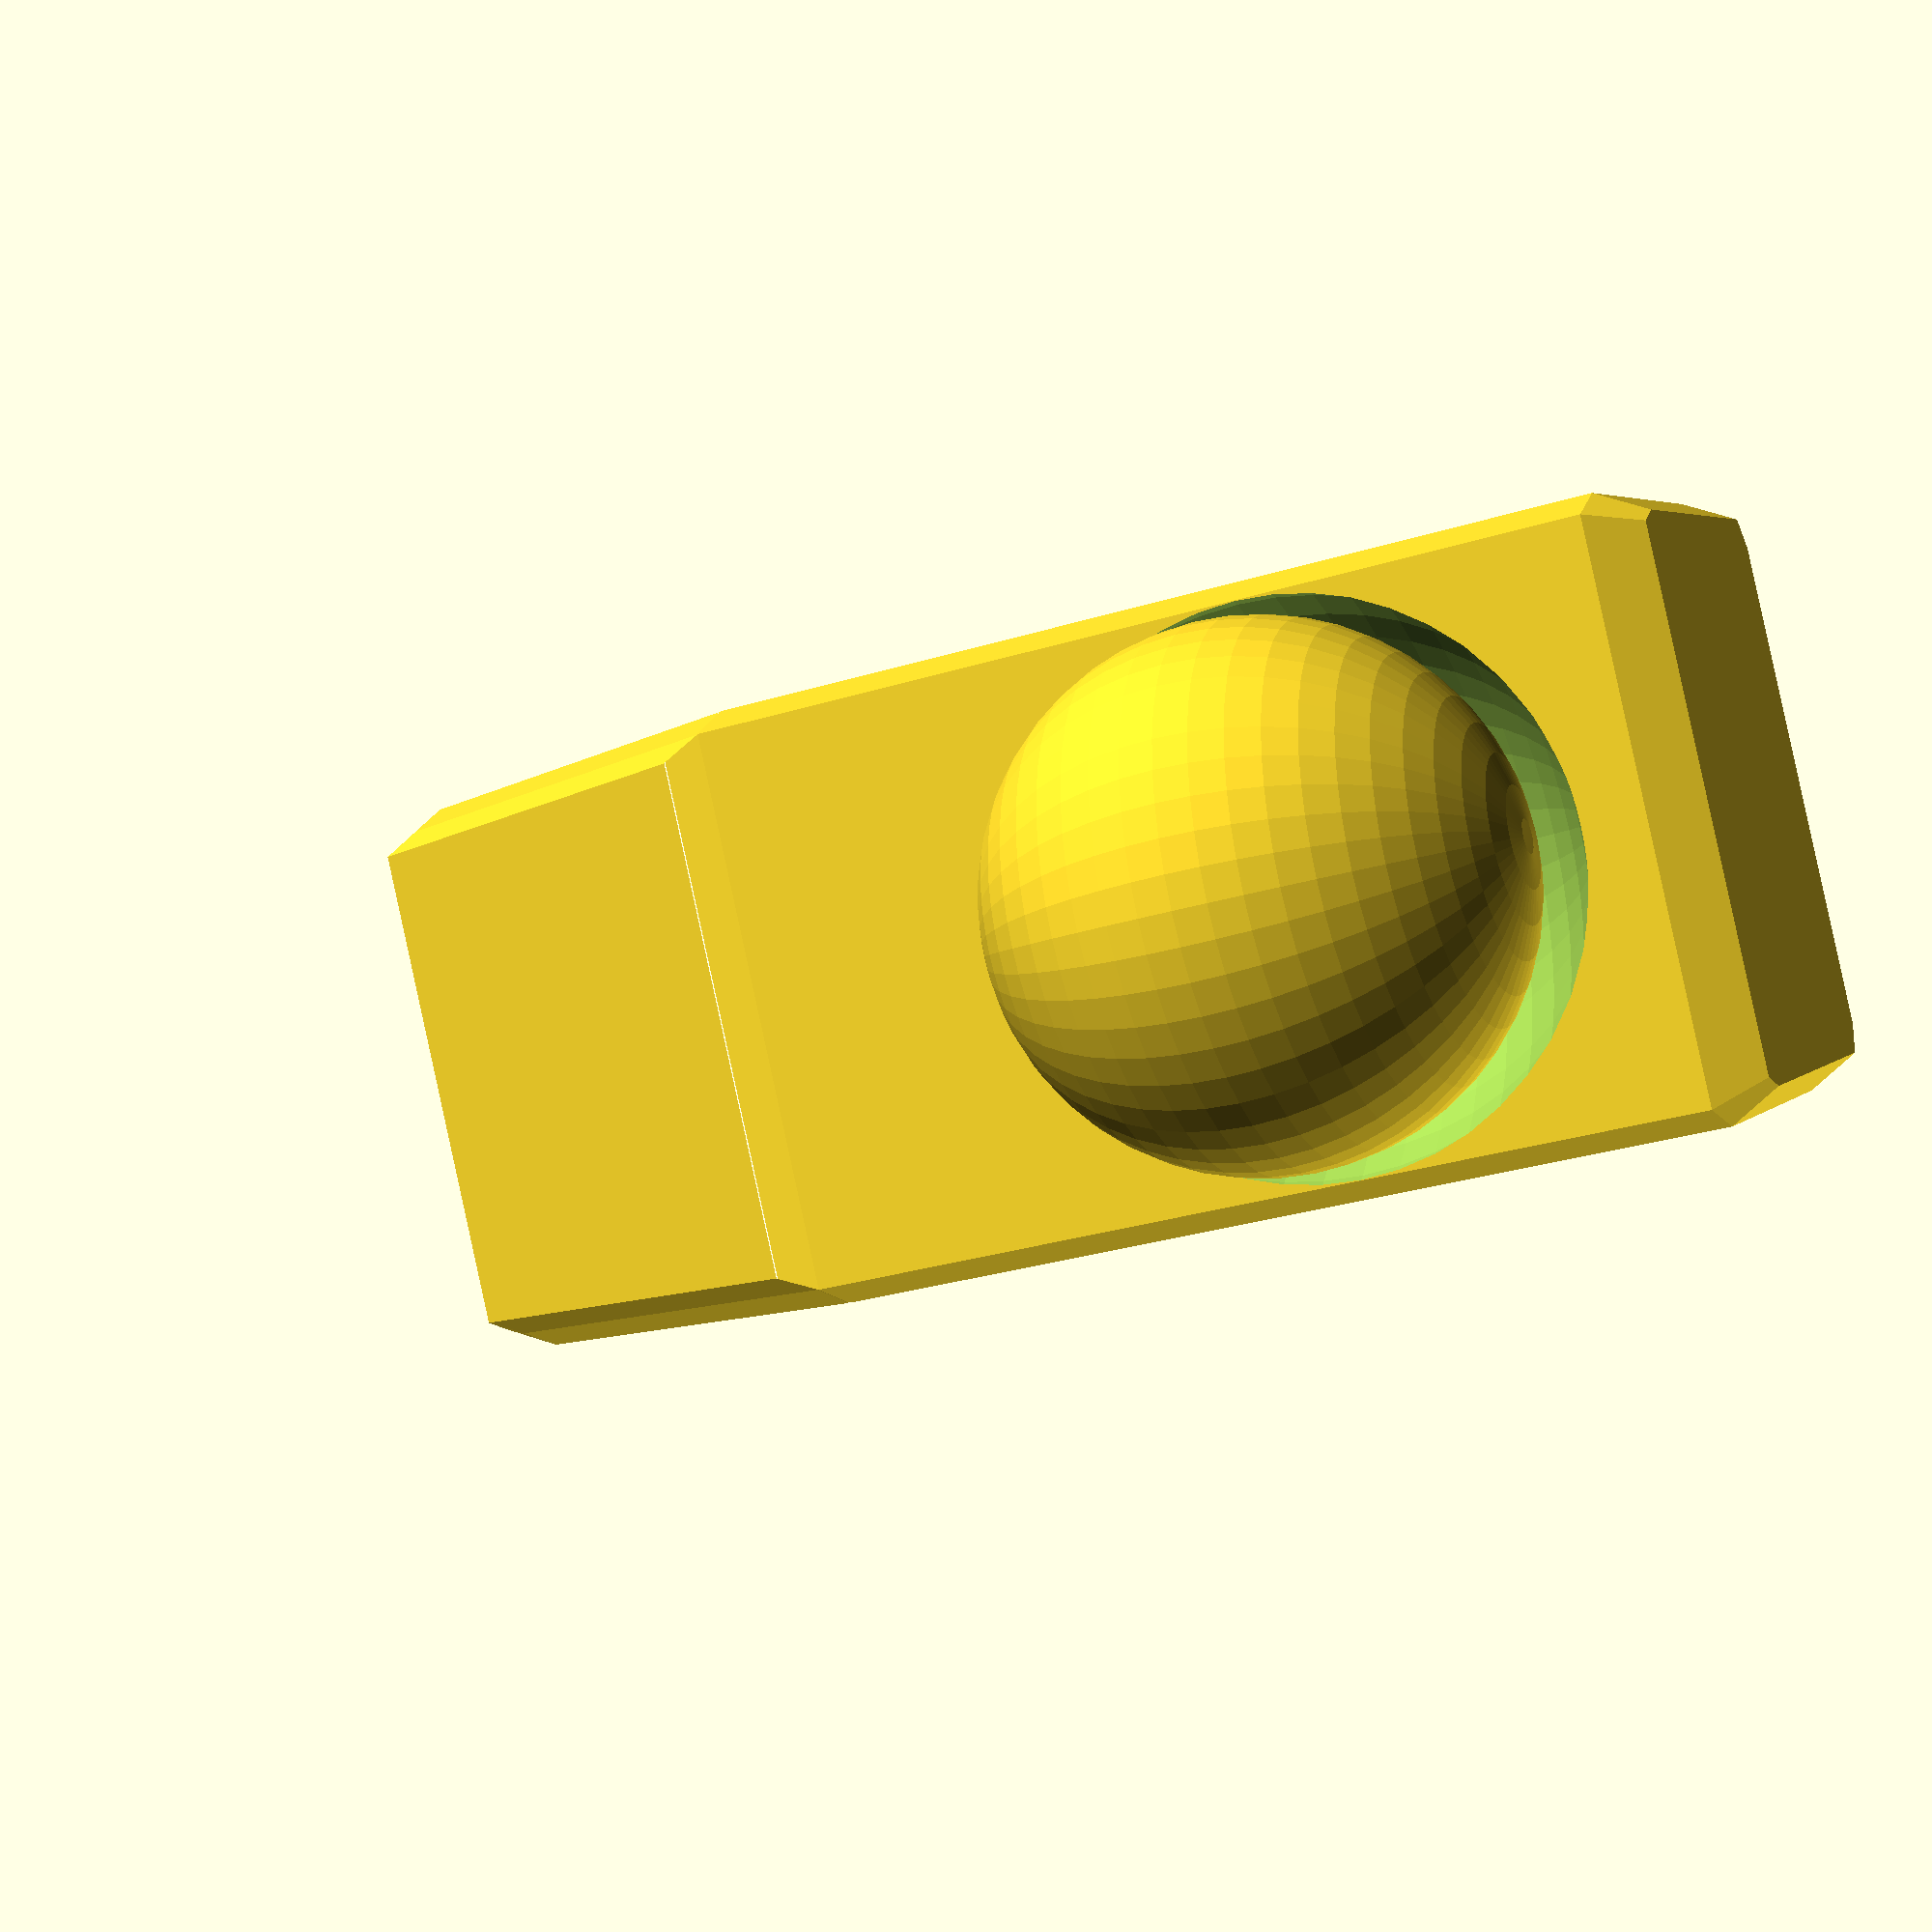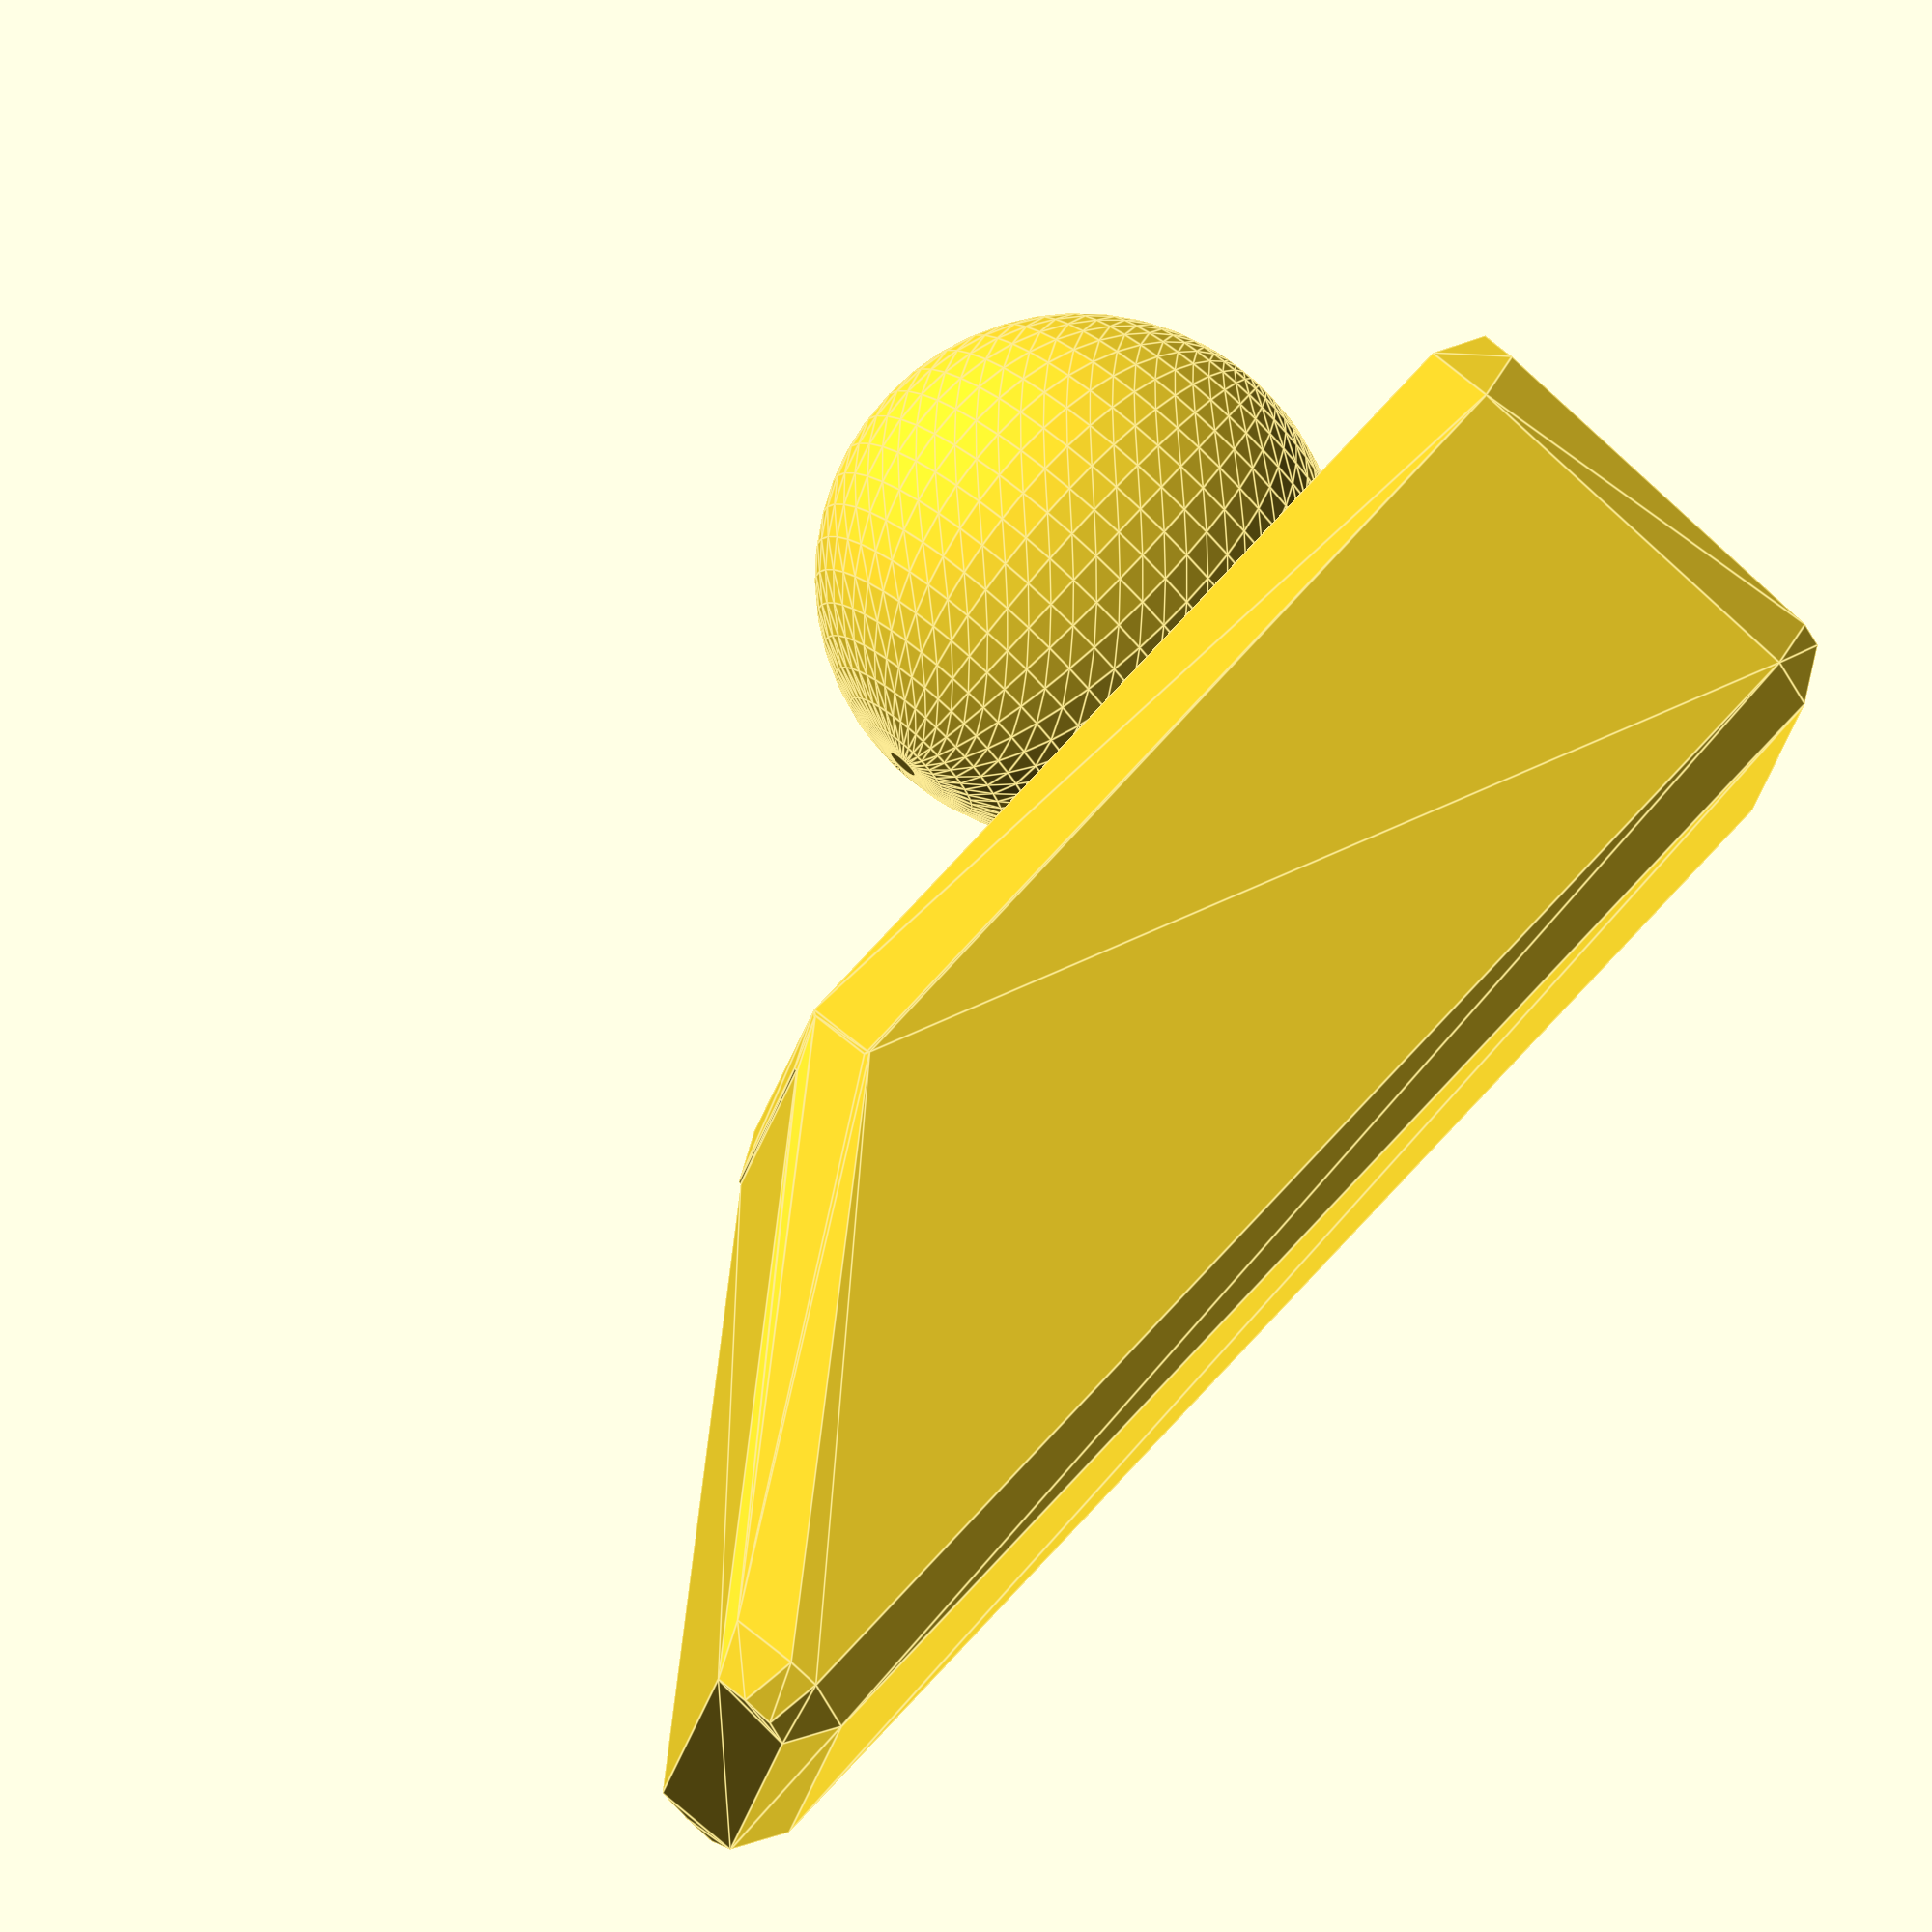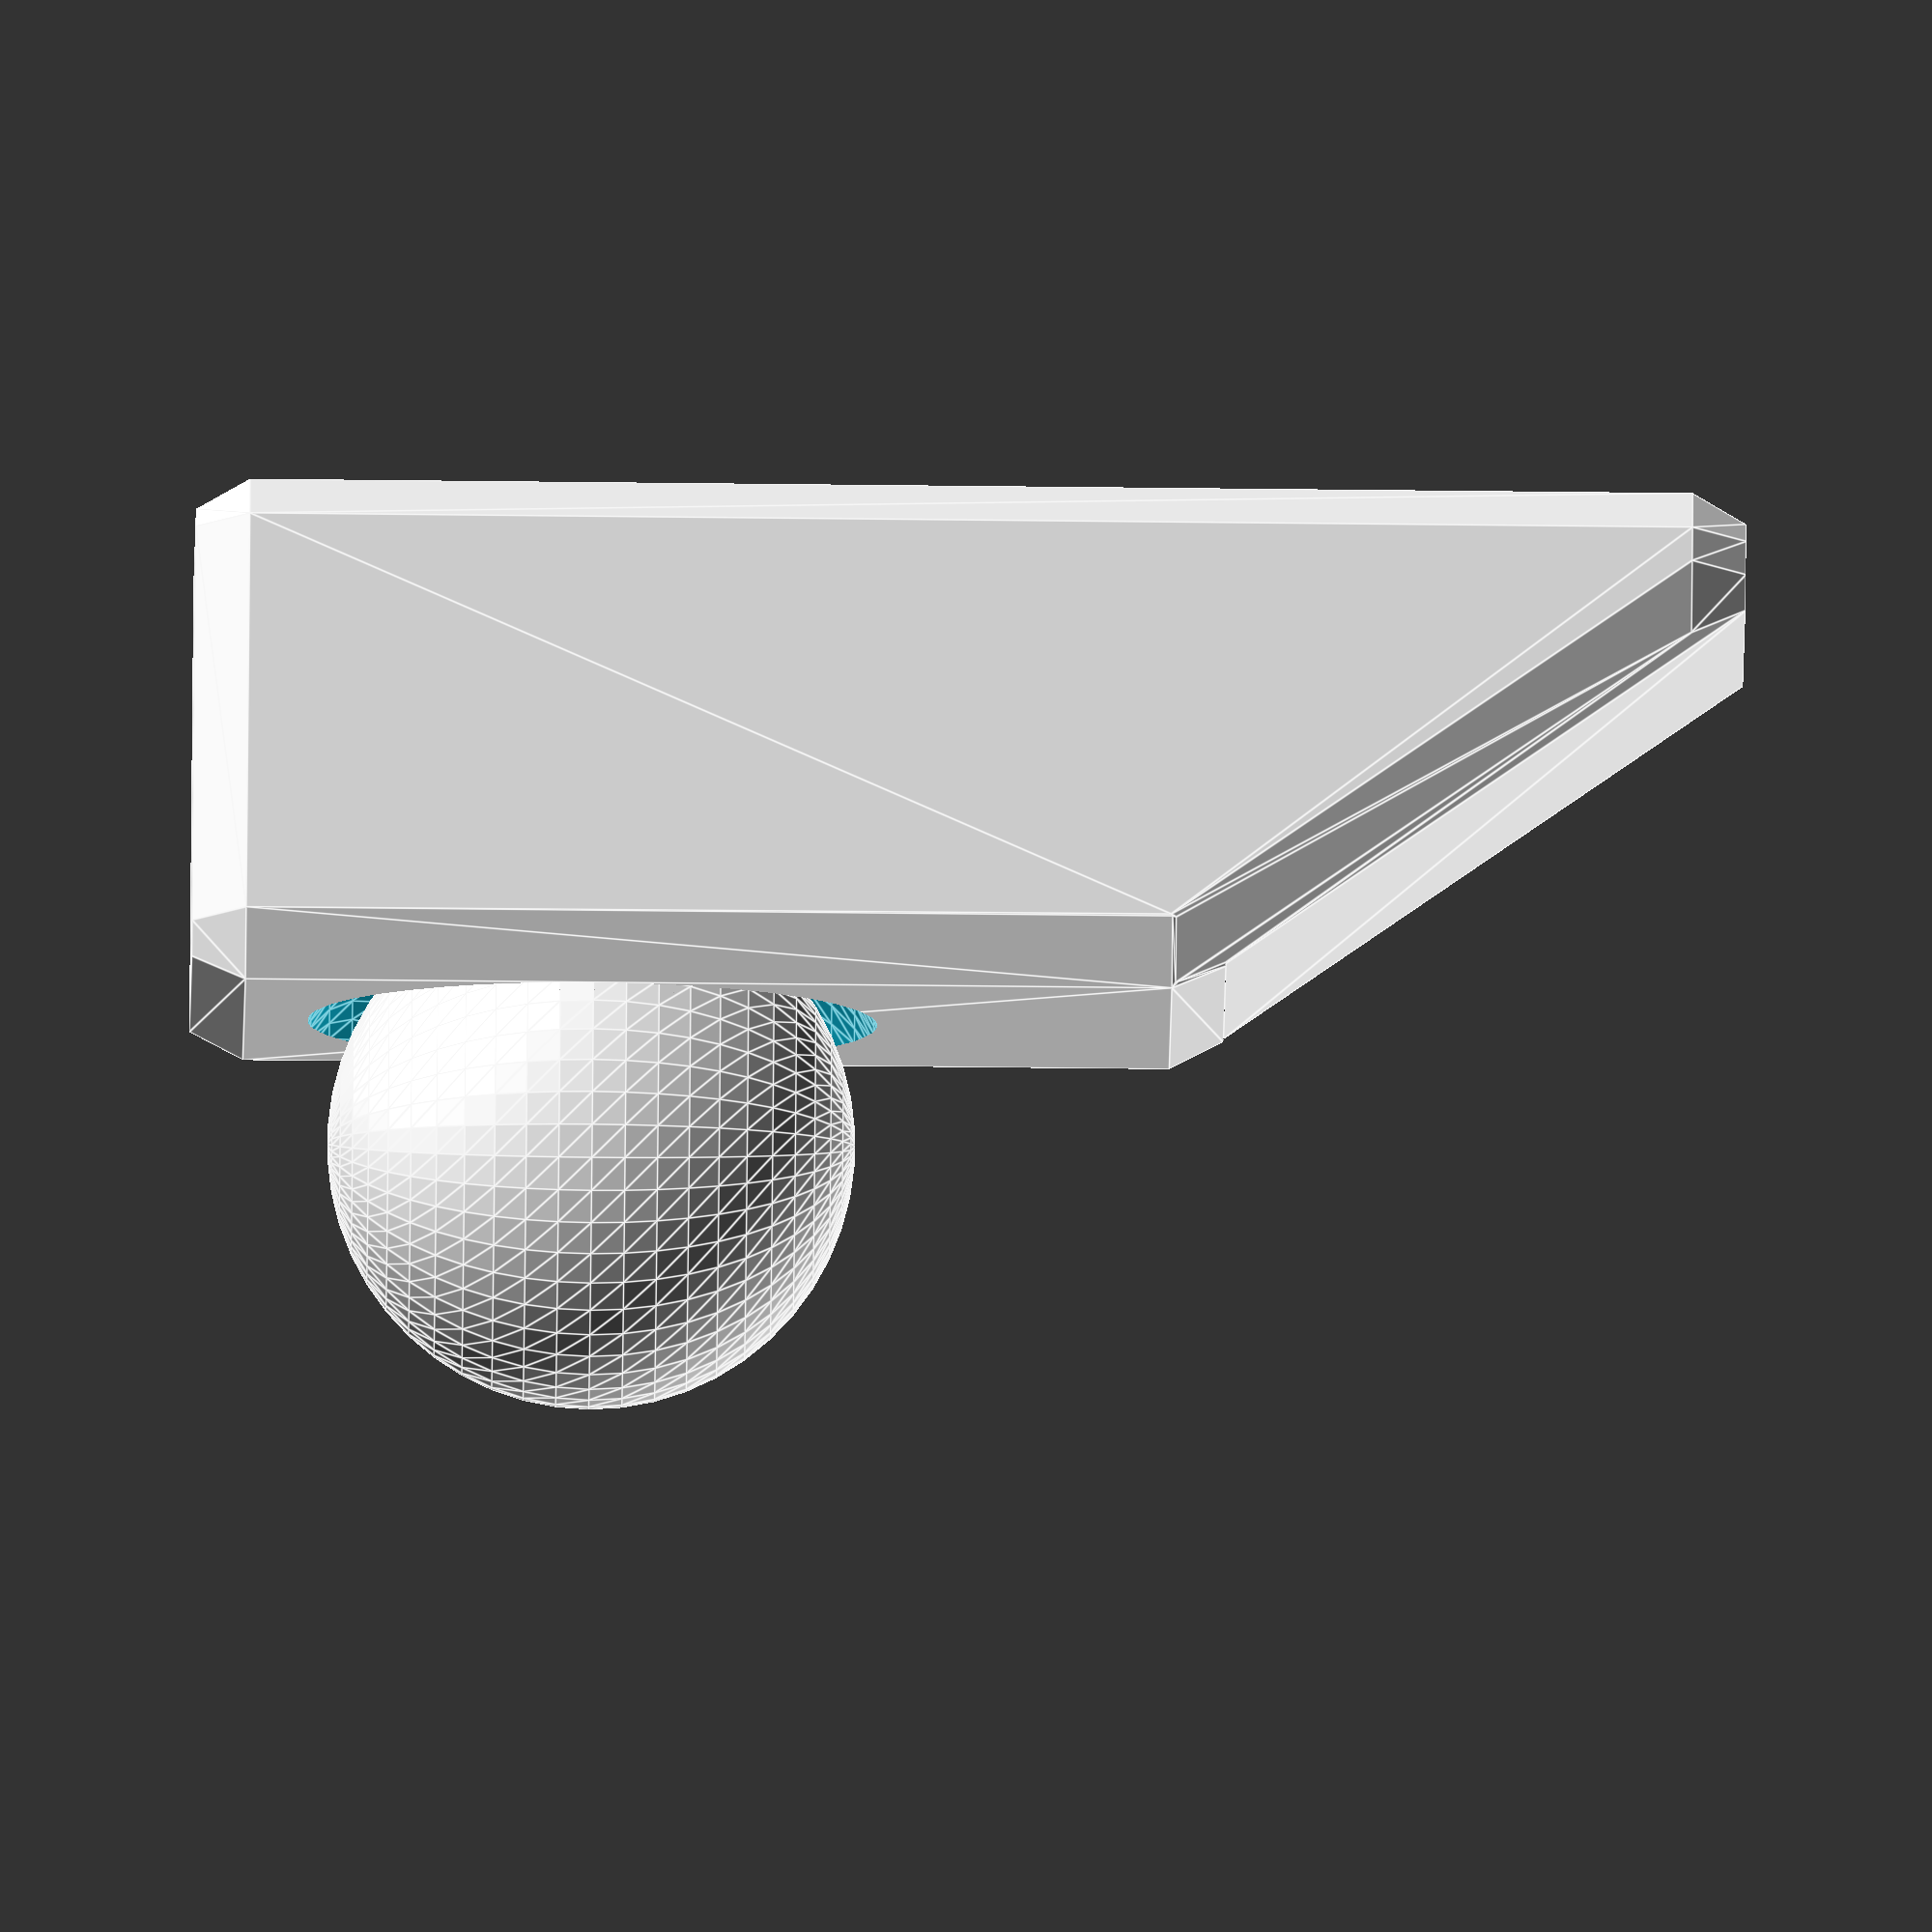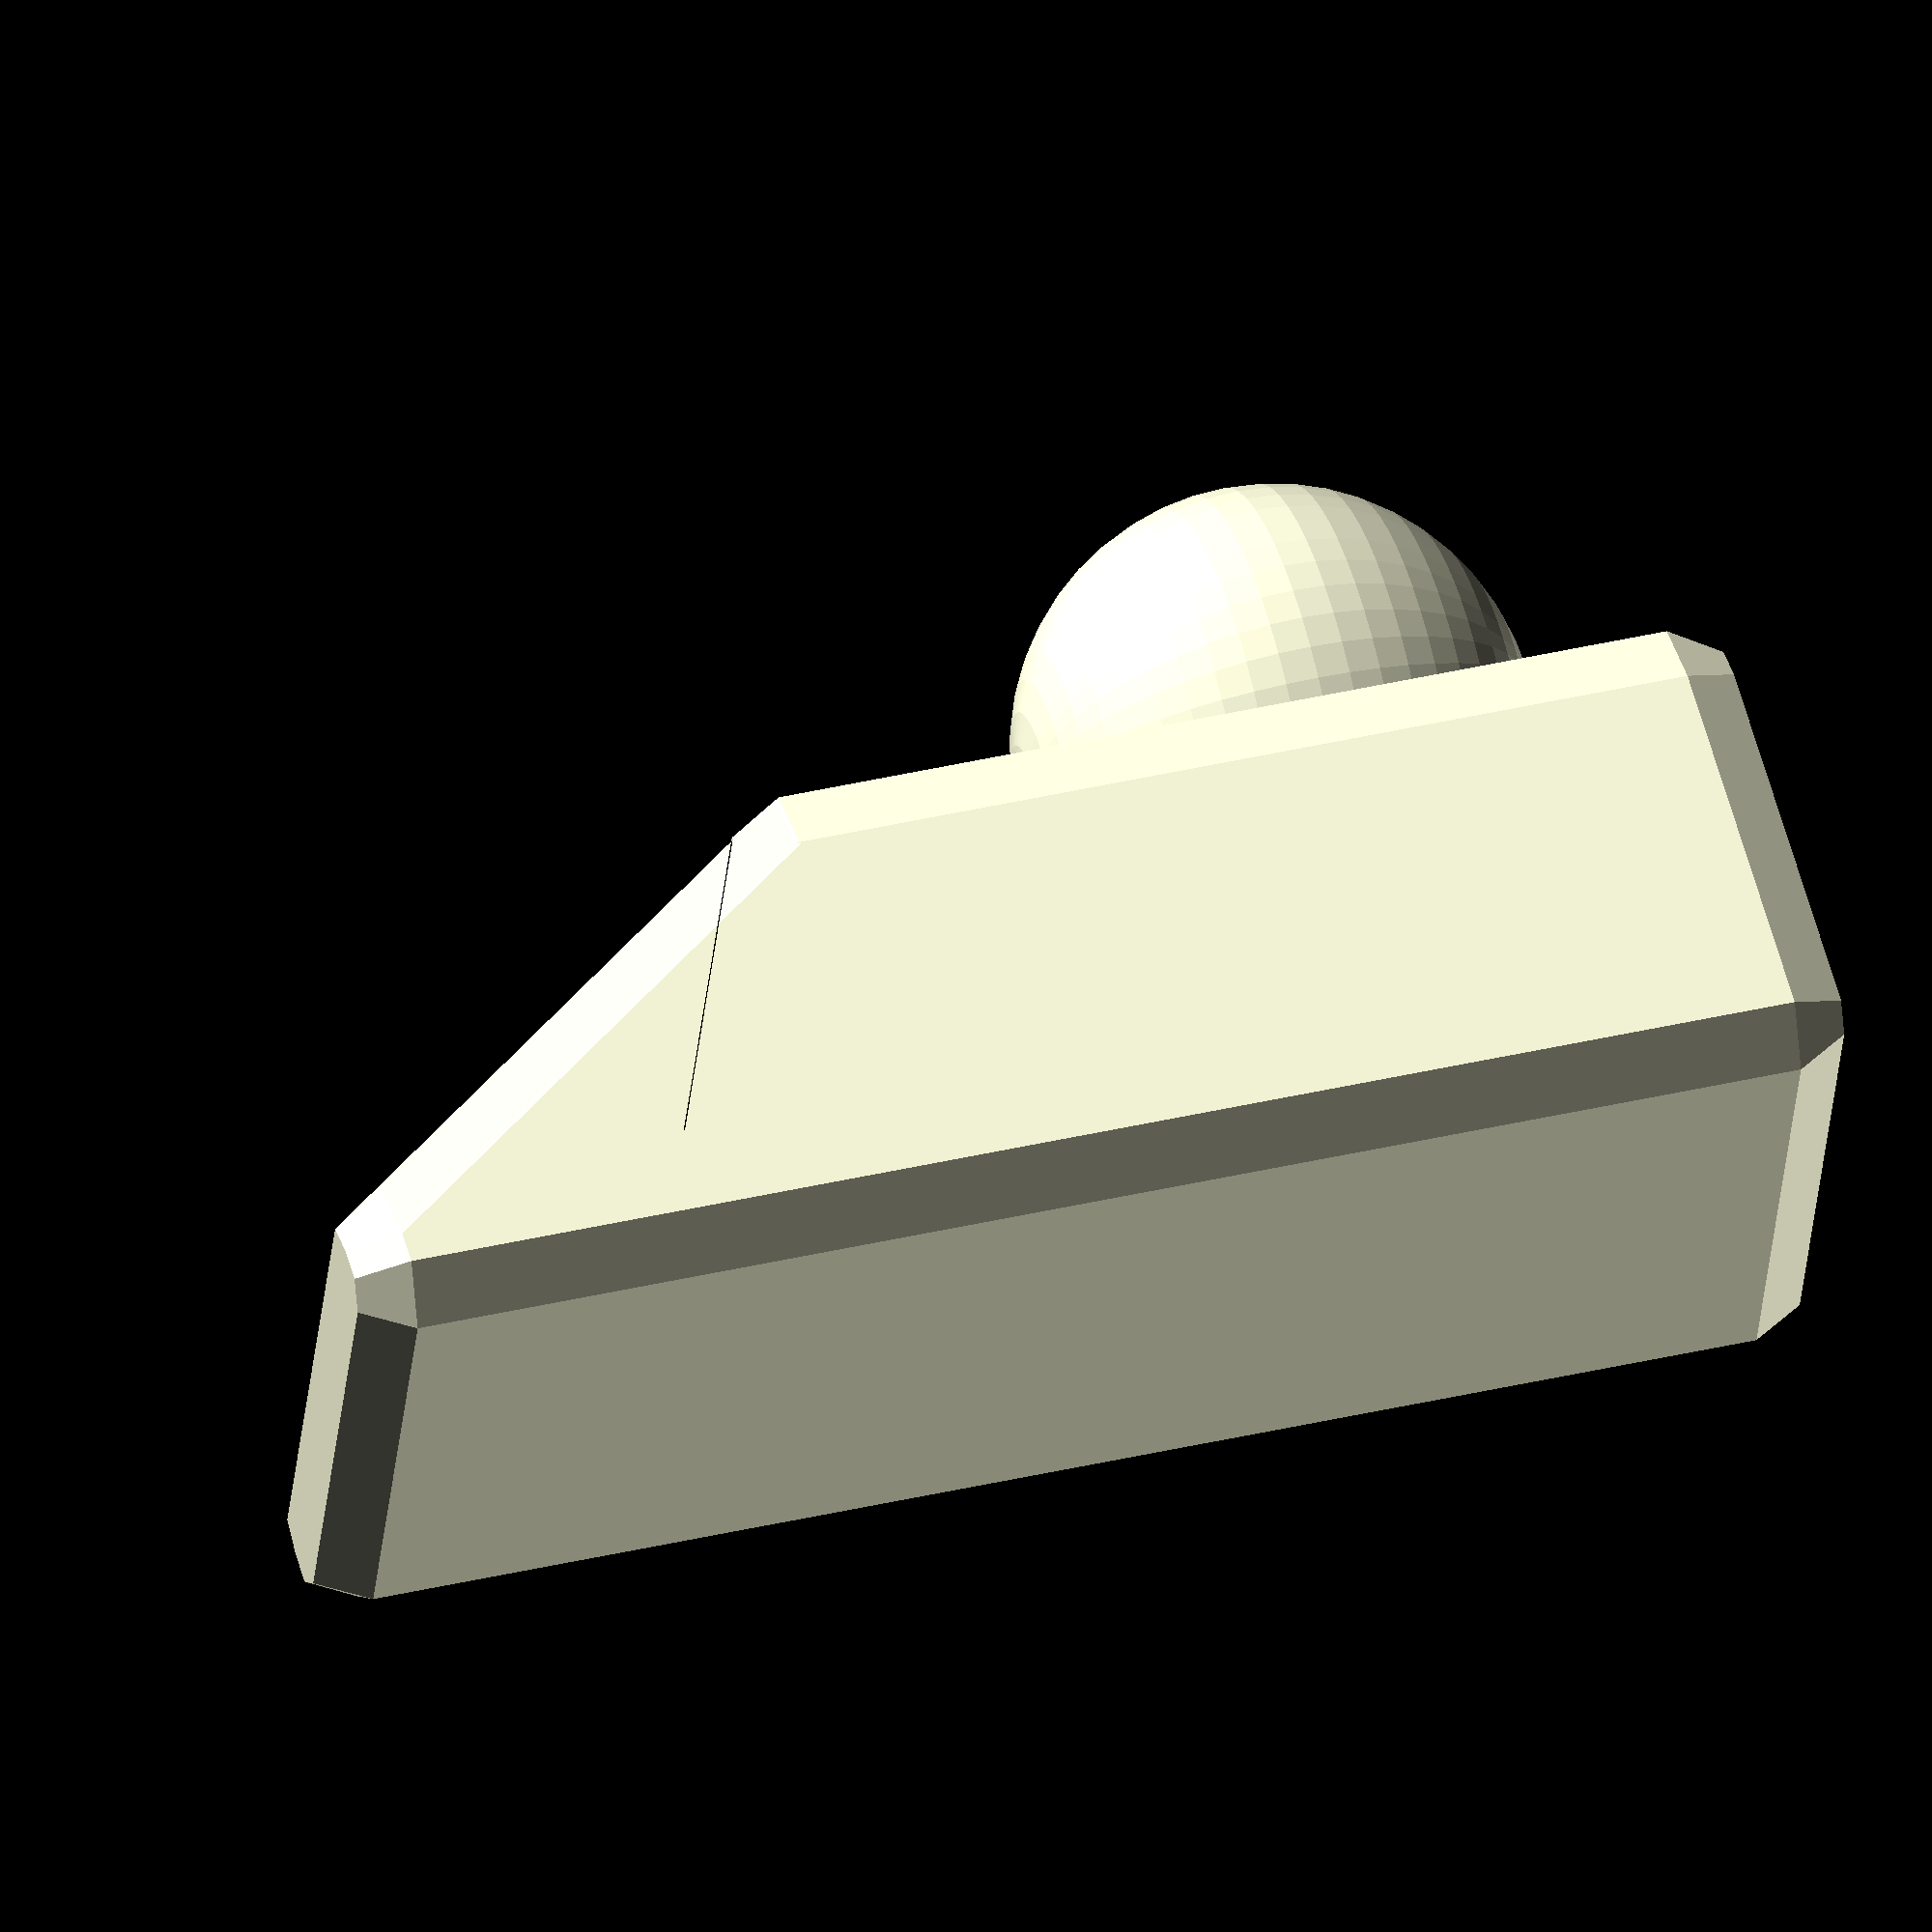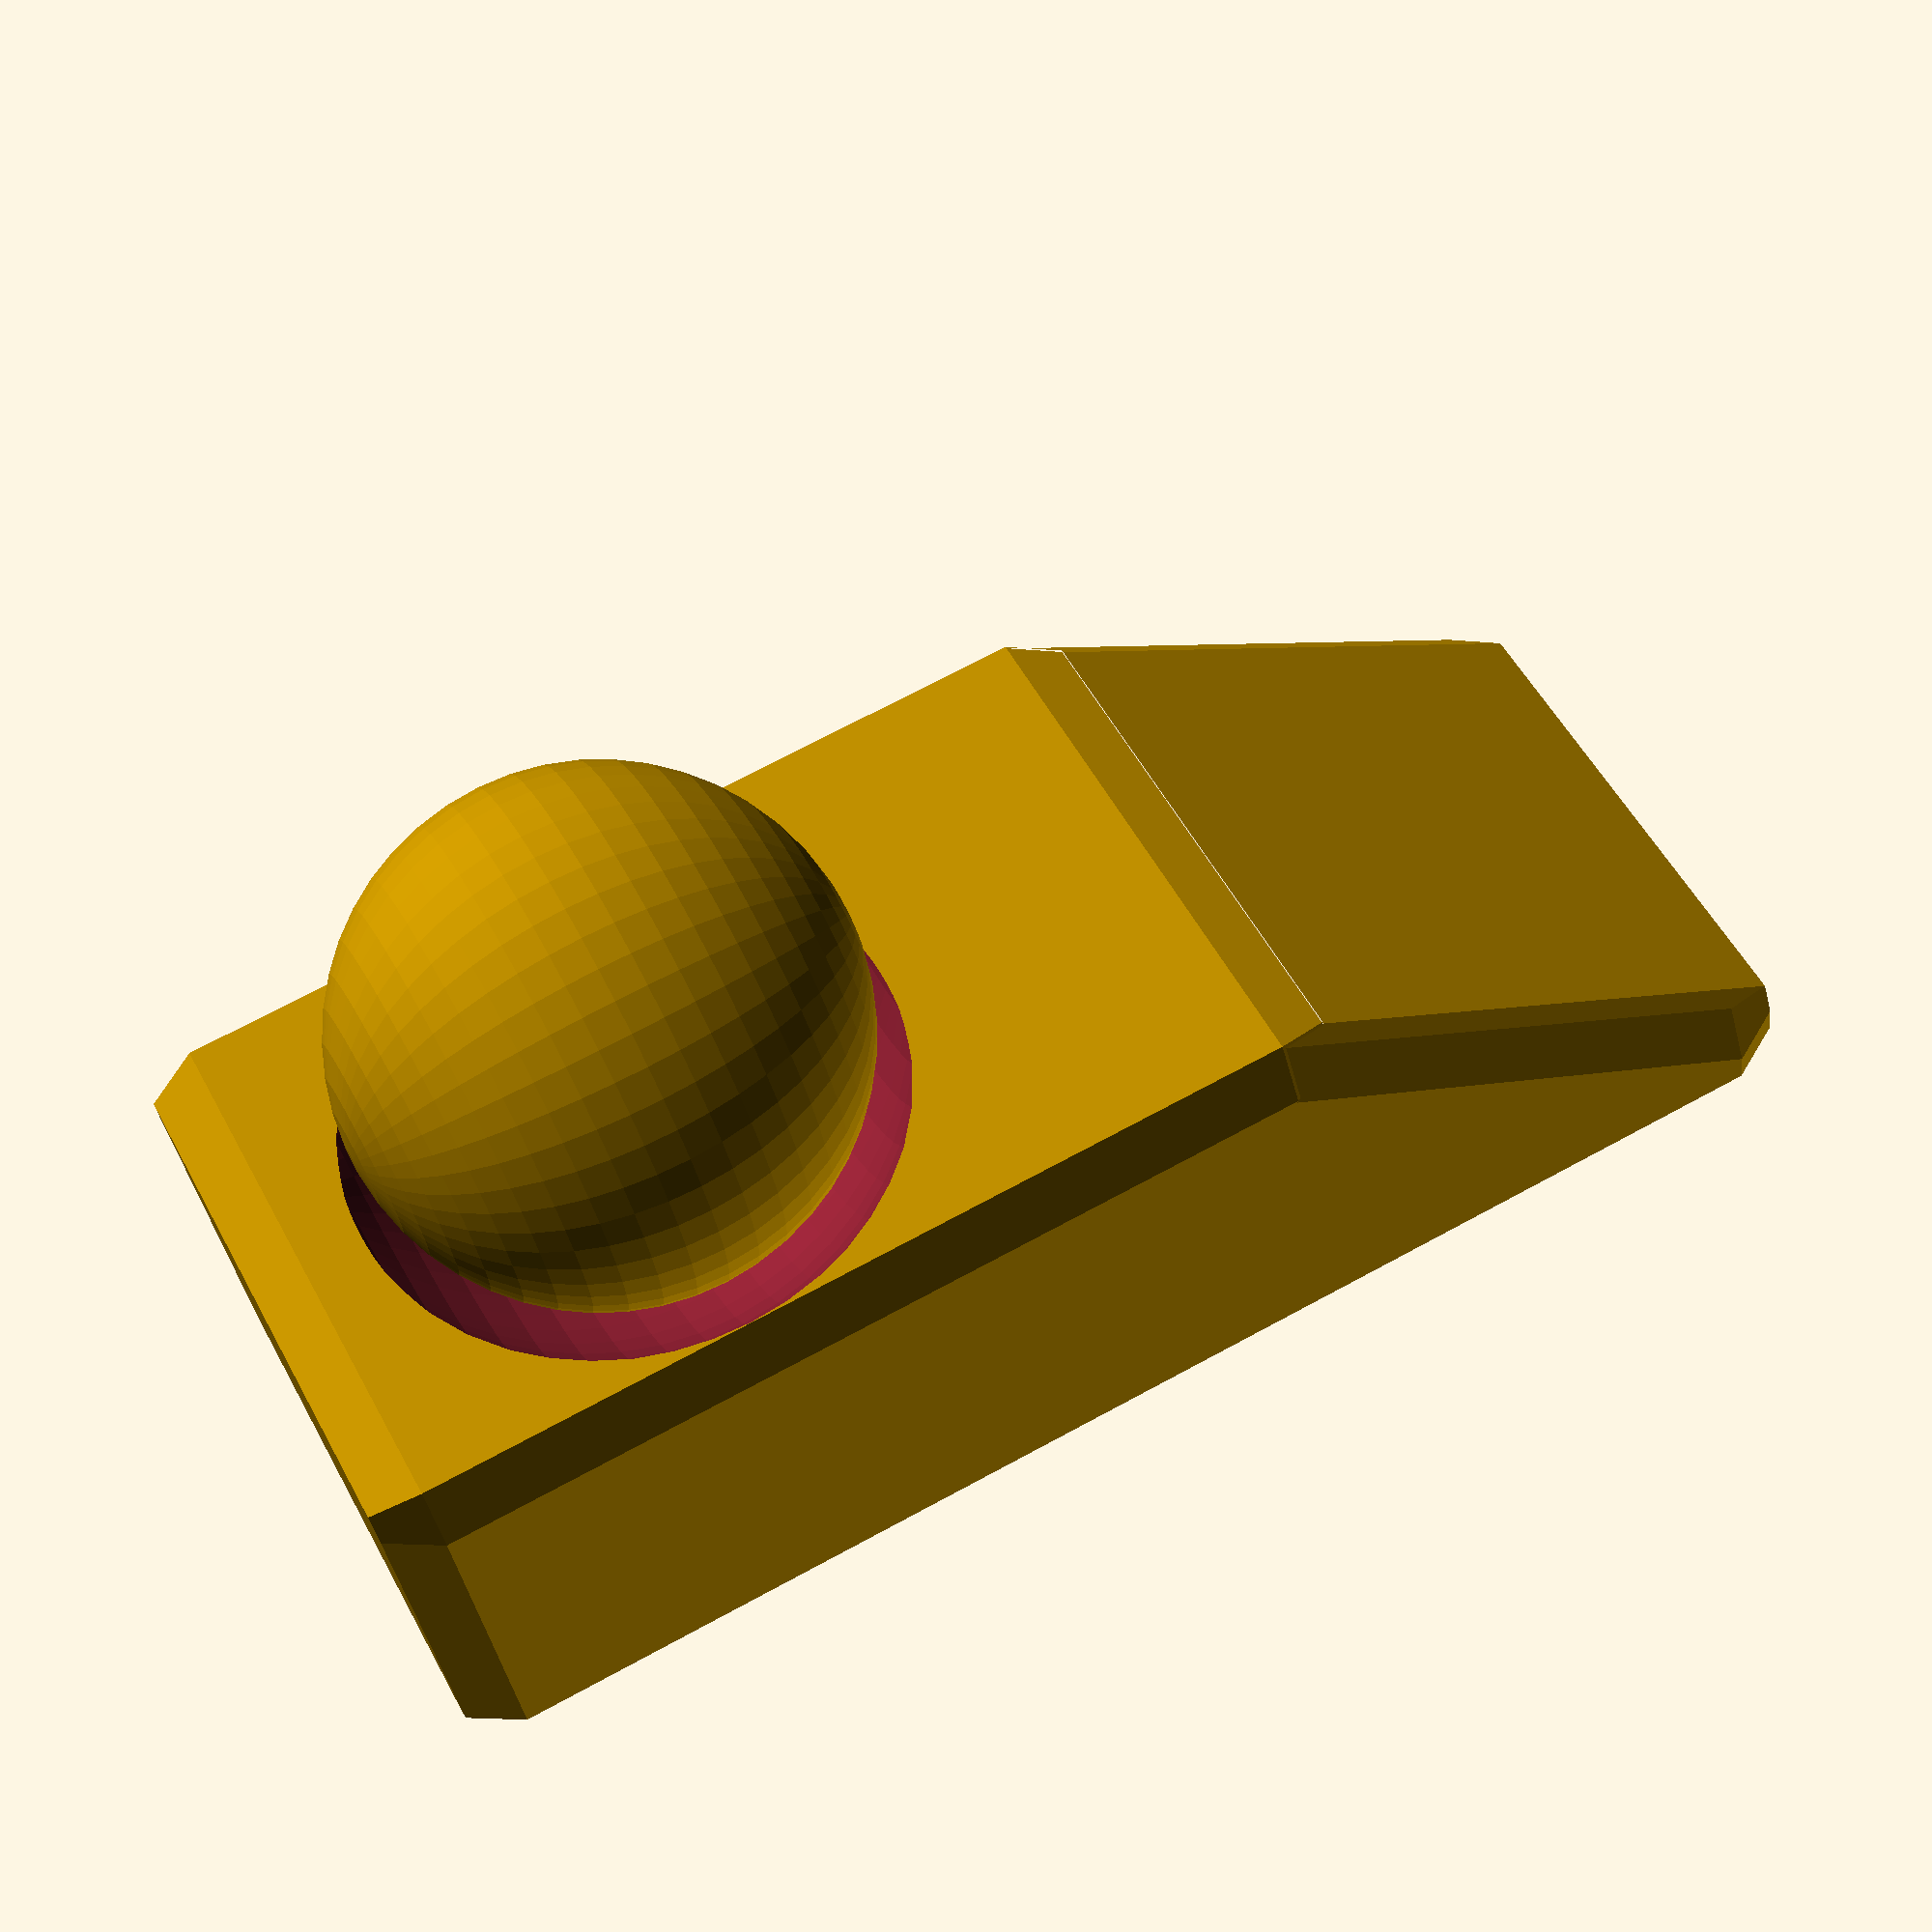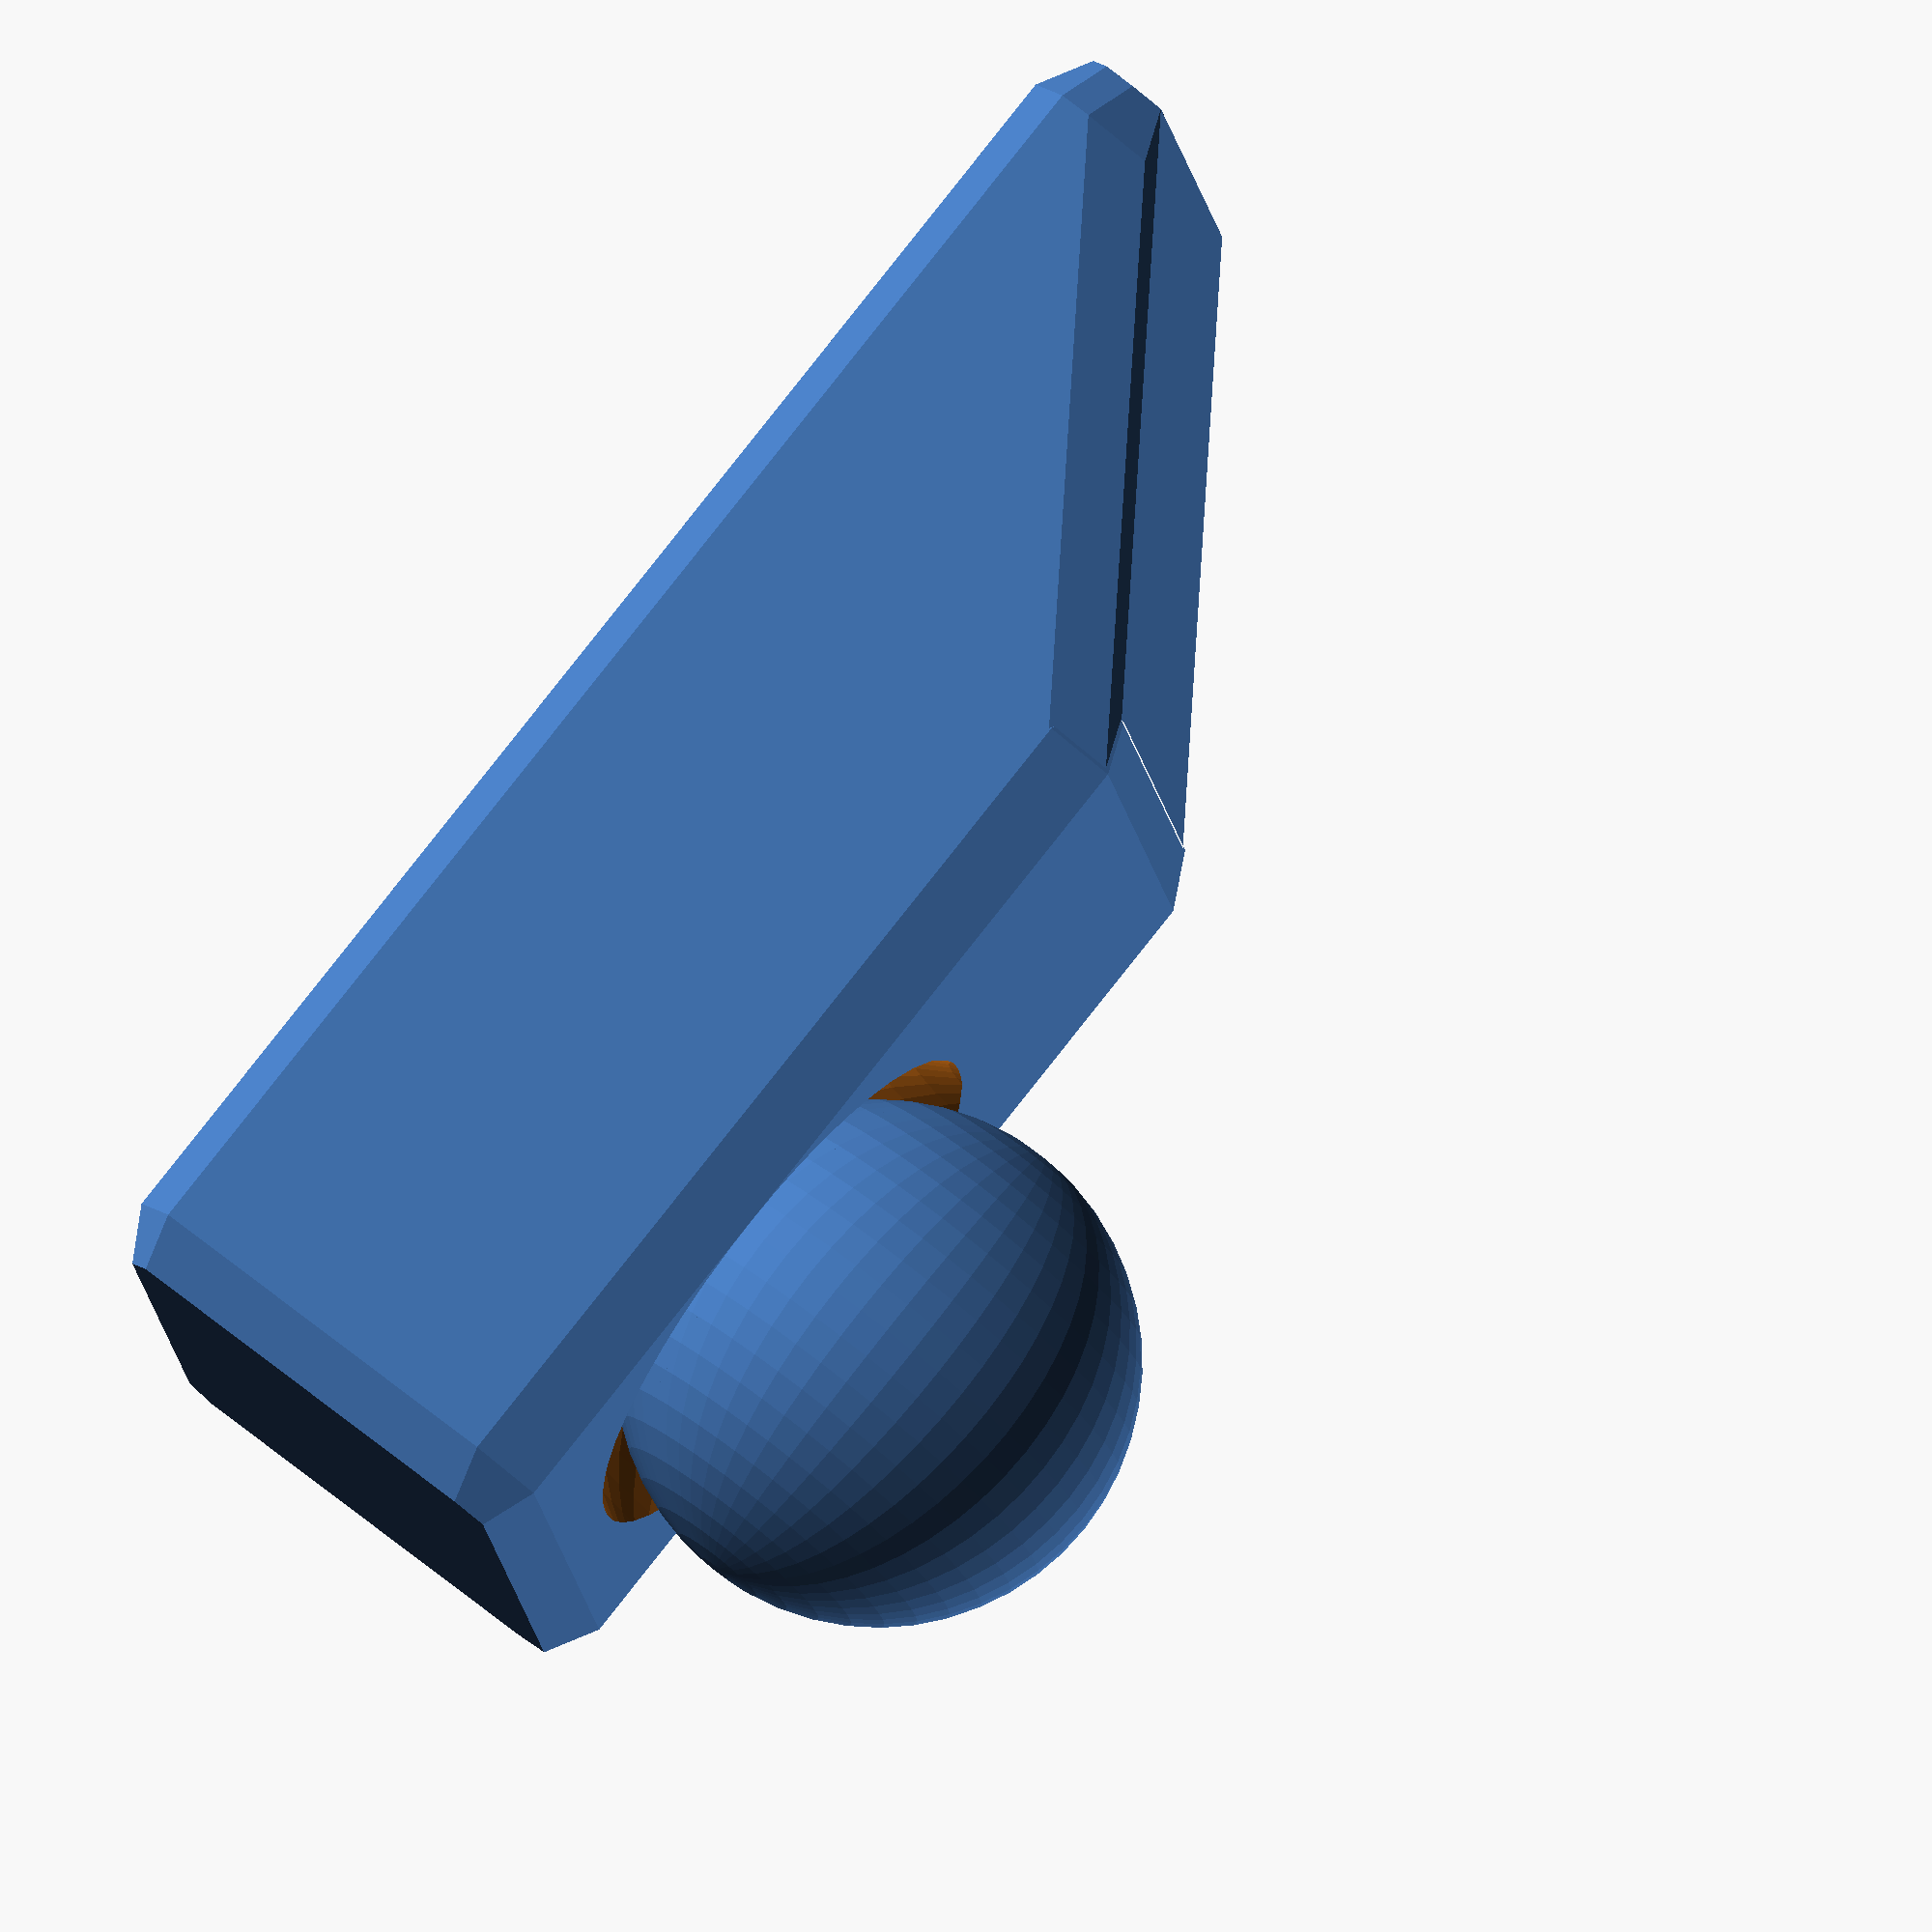
<openscad>
r = 17/2;
scale([2,2,2]){
sphere (r=r/2, h=r, center=false, $fn=50);
difference(){
    minkowski(){
    
    
scale([.8,.8,.8]) union() {//translate([3,-r/2,-r/2]) cube([6,12,20], center=true);
    intersection(){
    translate([0,0,-6]) translate([7.5,0,6]) cube([8,10,20], center=true);
     translate([0,0,-3]) translate([7.5,0,6]) cube([8,10,20], center=true);
        }   
translate([0,0,6]) difference() { translate([7.5,0,6]) cube([8,10,20], center=true);
translate([3.5,0,16]) rotate([0,35,0]) cube([12,r*2,r*2], center=true);
    //translate([0,5,12]) rotate([80,0,0]) cube([12,12,12]);
}
}
sphere(r=1,h=1);
}

sphere (r=r/1.7, h=r, center=false, $fn=50);}


rotate([0,90,0]) cylinder(r=2,h=7);

}
</openscad>
<views>
elev=29.9 azim=211.3 roll=114.3 proj=p view=wireframe
elev=287.8 azim=8.1 roll=41.9 proj=o view=edges
elev=71.4 azim=206.8 roll=269.4 proj=o view=edges
elev=320.8 azim=18.4 roll=73.5 proj=o view=wireframe
elev=290.8 azim=103.9 roll=241.4 proj=p view=wireframe
elev=98.7 azim=188.4 roll=321.7 proj=o view=wireframe
</views>
